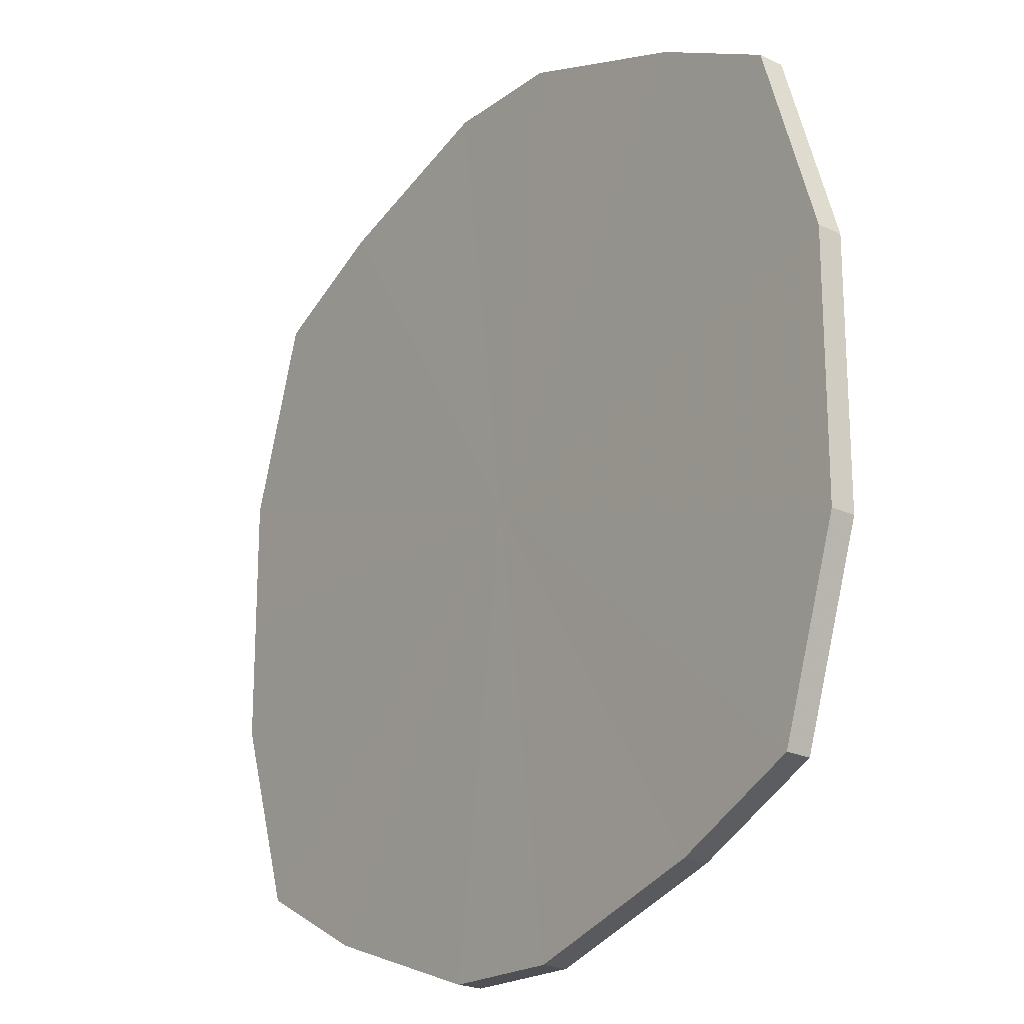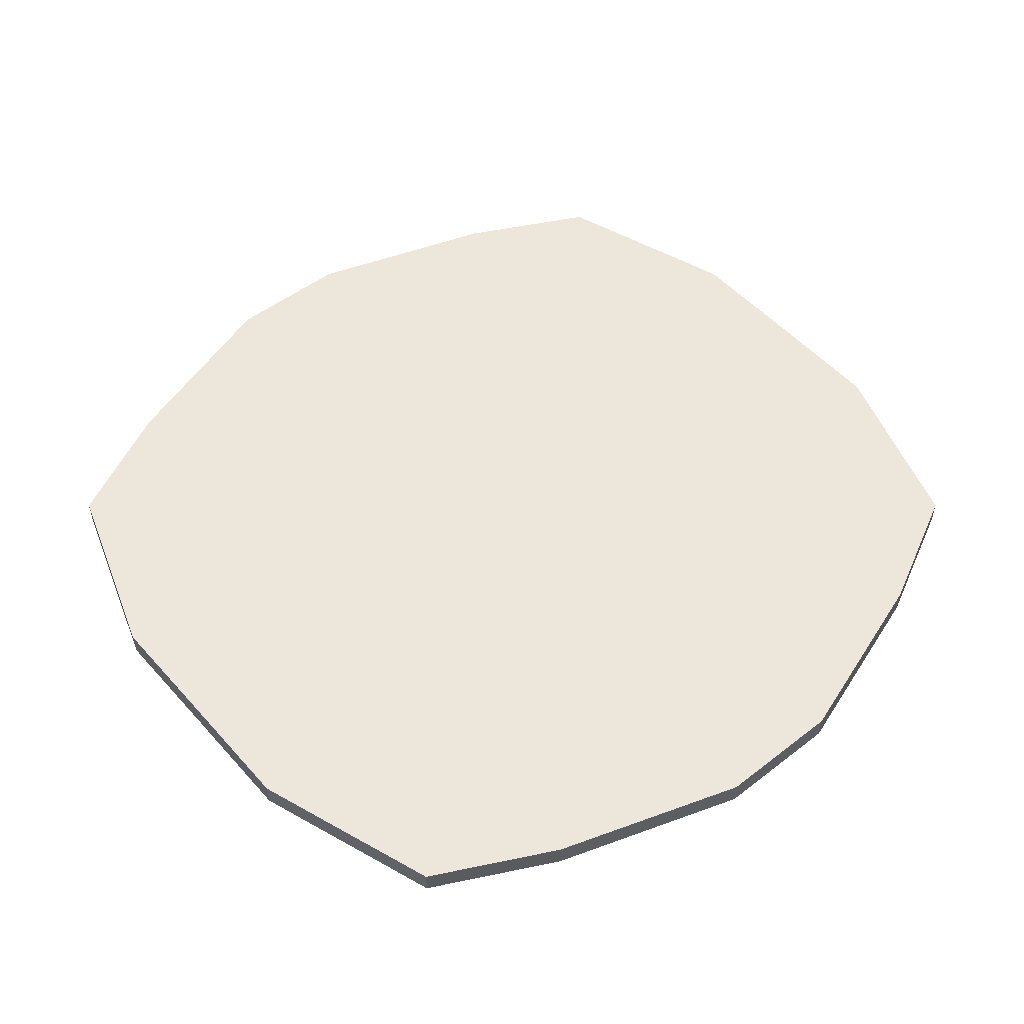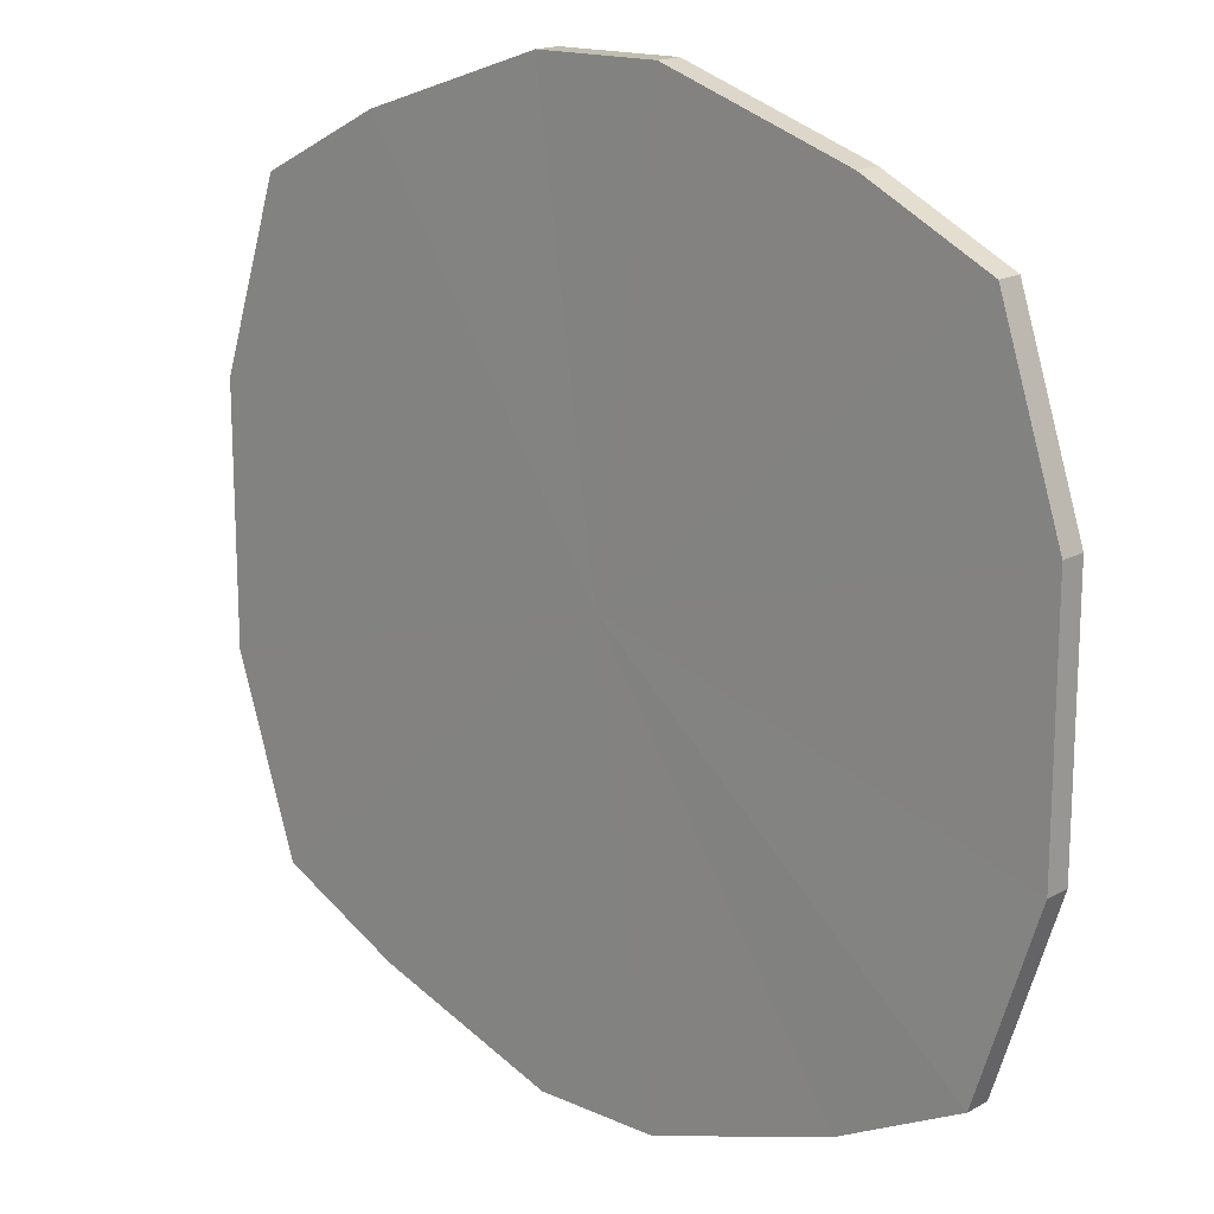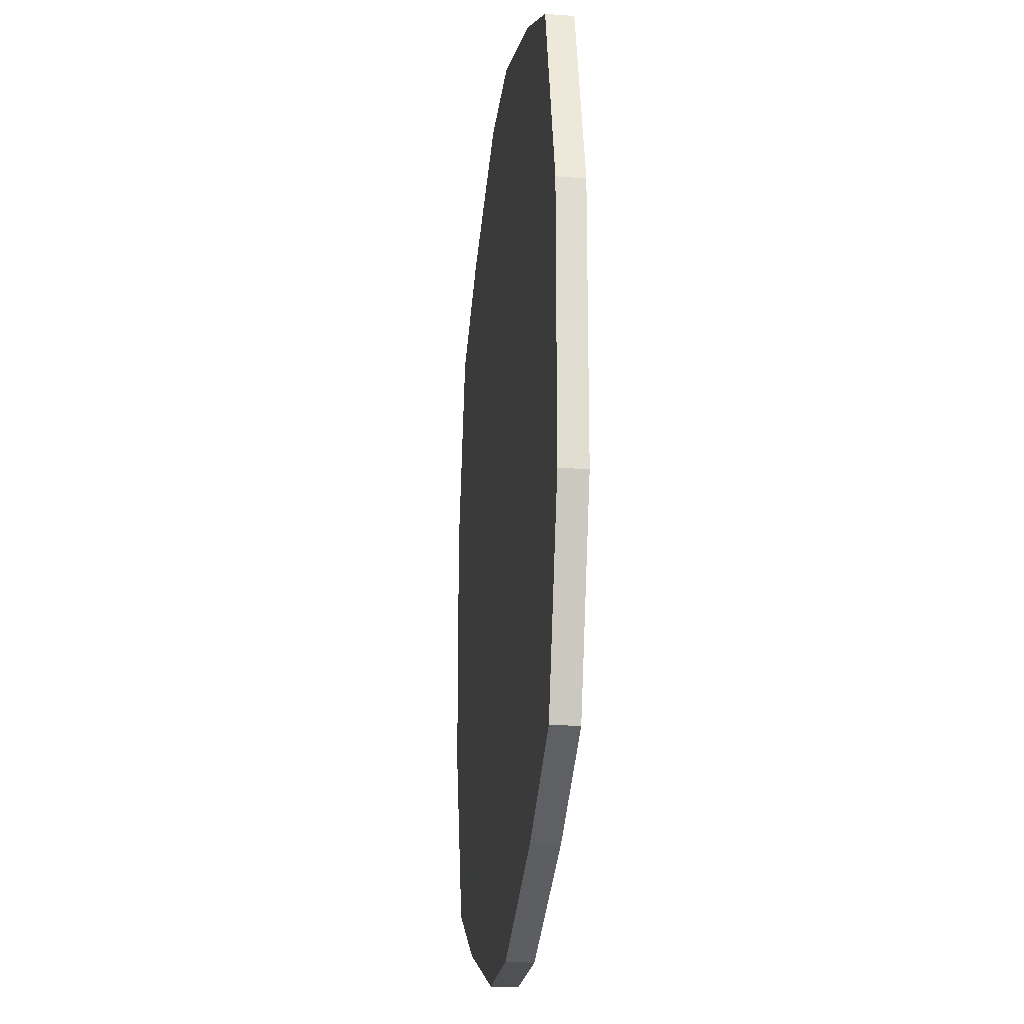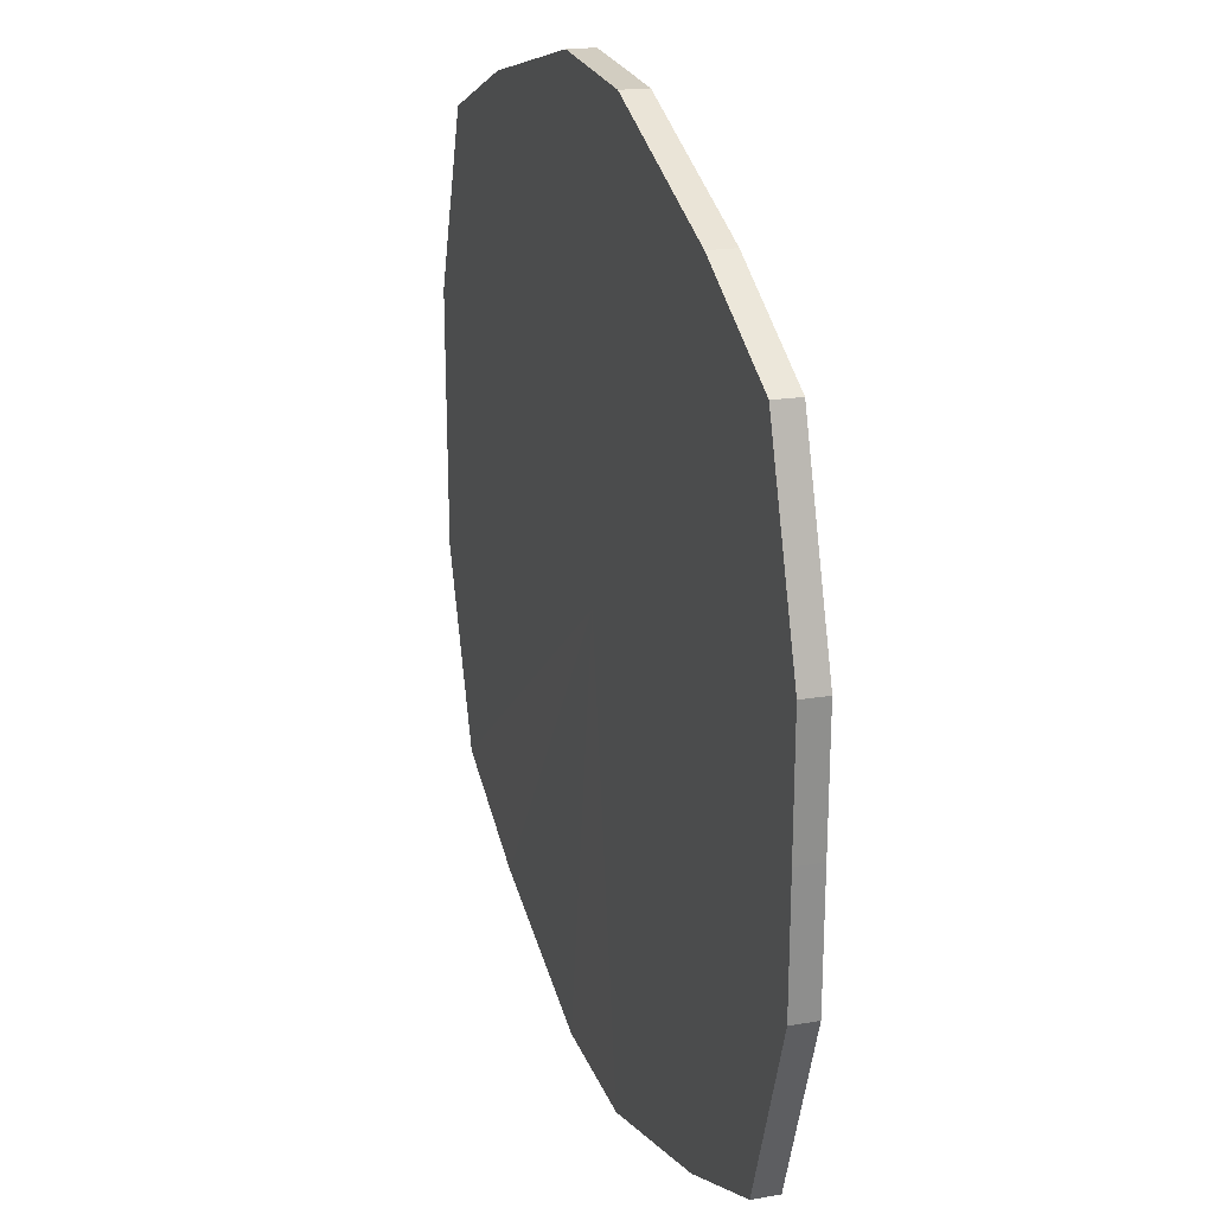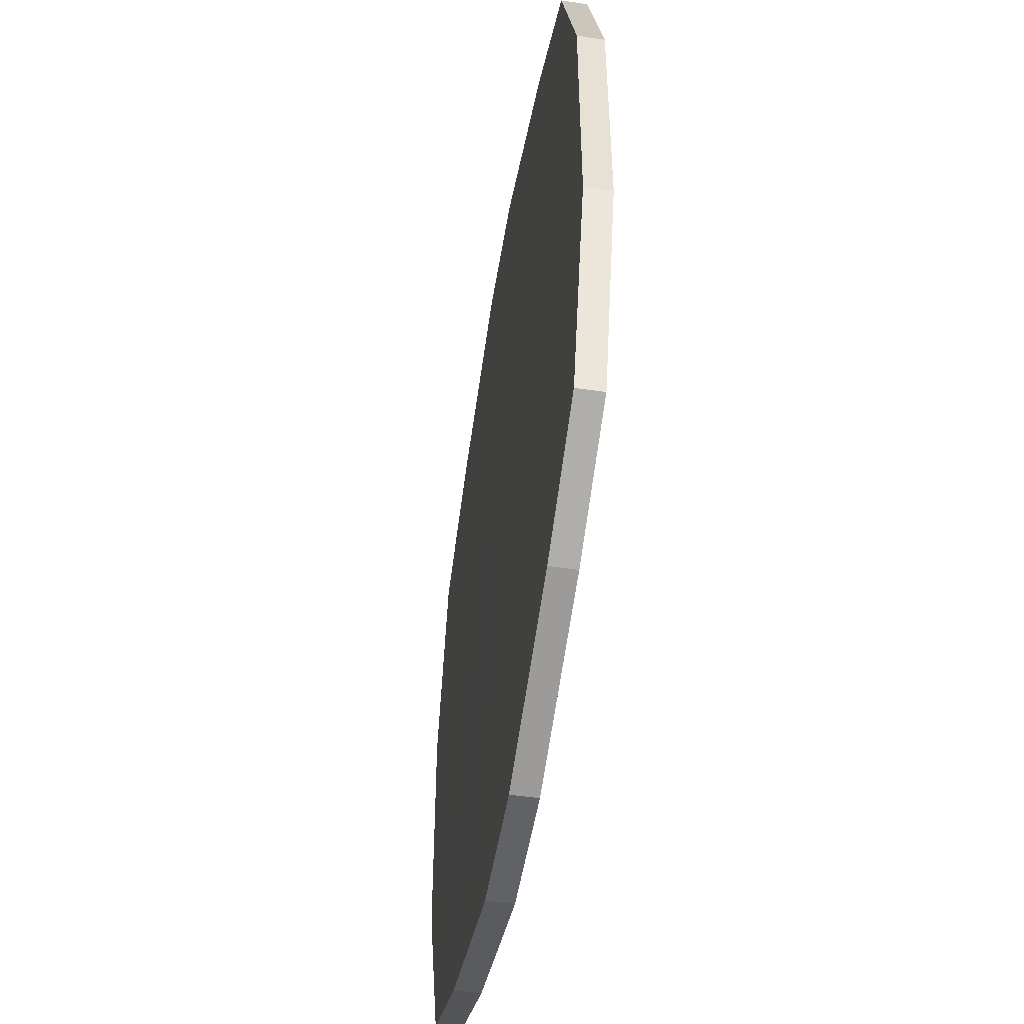
<metadata>
{"format":"obj","ext":"obj","renderer":"f3d","projection":"perspective","resolution":1024,"background":"white","views":[{"elev":-19.9,"azim":52.8,"up":"+Y"},{"elev":51.5,"azim":140.1,"up":"+Z"},{"elev":16.6,"azim":42.6,"up":"+Y"},{"elev":-20.3,"azim":-96.2,"up":"+Y"},{"elev":24.7,"azim":-108.1,"up":"+Y"},{"elev":-51.2,"azim":-99.1,"up":"+Y"}]}
</metadata>
<code>
o 13699
v 2246 1866 13.03
v 2246 1866 13.03
v 2246 1866 13.03
v 2246 1866 13.03
v 2246 1866 13.03
v 2246 1866 13.03
v 2246 1866 13.03
v 2246 1866 13.03
v 2246 1866 13.03
v 2246 1866 13.03
v 2246 1866 13.03
v 2246 1866 13.03
v 2246 1866 13.03
v 2246 1866 13.03
v 2246 1866 13.03
v 2246 1866 13.03
v 2246 1866 13.03
v 2246 1866 13.03
v 2246 1866 13.03
v 2246 1866 13.03
v 2246 1866 13.03
v 2246 1866 13.03
v 2246 1866 13.03
v 2246 1866 13.03
v 2246 1866 13.03
v 2246 1866 13.03
v 2246 1866 13.03
v 2246 1866 13.03
v 2246 1866 13.03
v 2246 1866 13.03
v 2246 1866 13.03
v 2246 1866 13.03
v 2246 1866 13.03
v 2246 1866 13.03
v 2246 1866 13.03
v 2246 1866 13.03
v 2246 1866 13.03
v 2246 1866 13.03
v 2246 1866 13.03
v 2246 1866 13.03
v 2246 1866 13.03
v 2246 1866 13.03
v 2246 1866 13.03
v 2246 1866 13.03
v 2246 1866 13.03
v 2246 1866 13.03
v 2246 1866 13.03
v 2246 1866 13.03
v 2246 1866 13.03
v 2246 1866 13.03
v 2246 1866 13.03
v 2246 1866 13.03
v 2246 1866 13.03
v 2246 1866 13.03
v 2246 1866 13.03
v 2246 1866 13.03
v 2246 1866 13.03
v 2246 1866 13.03
v 2246 1866 13.03
v 2246 1866 13.03
v 2246 1866 13.03
v 2246 1866 13.03
v 2246 1866 13.03
v 2246 1866 13.03
v 2246 1866 13.03
v 2246 1866 13.03
v 2246 1866 13.03
v 2246 1866 13.03
v 2246 1866 13.03
v 2246 1866 13.03
v 2246 1866 13.03
v 2246 1866 13.03
v 2246 1866 13.03
v 2246 1866 13.03
v 2246 1866 13.03
v 2246 1866 13.03
v 2246 1866 13.03
v 2246 1866 13.03
v 2246 1866 13.03
v 2246 1866 13.03
v 2246 1866 13.03
v 2246 1866 13.03
v 2246 1866 13.03
v 2246 1866 13.03
v 2246 1866 13.03
v 2246 1866 13.03
v 2246 1866 13.03
v 2246 1866 13.03
v 2246 1866 13.03
v 2246 1866 13.03
v 2246 1866 13.03
v 2246 1866 13.03
v 2246 1866 13.03
v 2246 1866 13.03
v 2246 1866 13.03
v 2246 1866 13.03
v 2246 1866 13.03
v 2246 1866 13.03
v 2246 1866 13.03
v 2246 1866 13.03
v 2246 1866 13.03
v 2246 1866 13.03
v 2246 1866 13.03
v 2246 1866 13.03
v 2246 1866 13.03
v 2246 1866 13.03
v 2246 1866 13.03
v 2246 1866 13.03
v 2246 1866 13.03
v 2246 1866 13.03
f 1 2 3
f 2 4 5
f 6 1 7
f 4 8 9
f 10 6 11
f 8 12 13
f 14 10 15
f 12 16 17
f 18 14 19
f 16 20 21
f 22 18 23
f 20 24 25
f 26 22 27
f 24 28 29
f 30 26 31
f 28 32 33
f 34 30 35
f 32 34 36
f 37 38 39
f 39 40 41
f 42 43 37
f 44 45 42
f 41 46 47
f 48 49 44
f 50 51 48
f 47 52 53
f 54 55 50
f 56 57 54
f 53 58 59
f 60 61 56
f 62 63 60
f 59 64 65
f 66 67 62
f 68 69 66
f 65 70 71
f 71 72 68
f 73 74 75
f 73 76 74
f 73 75 77
f 73 78 76
f 73 77 79
f 73 80 78
f 73 79 81
f 73 82 80
f 73 81 83
f 73 84 82
f 73 83 85
f 73 86 84
f 73 85 87
f 73 88 86
f 73 87 89
f 73 90 88
f 73 89 91
f 73 91 90
f 92 93 94
f 92 95 93
f 92 94 96
f 92 97 95
f 92 96 98
f 92 99 97
f 92 98 100
f 92 101 99
f 92 100 102
f 92 103 101
f 92 102 104
f 92 105 103
f 92 104 106
f 92 107 105
f 92 106 108
f 92 109 107
f 92 108 110
f 92 110 109

</code>
